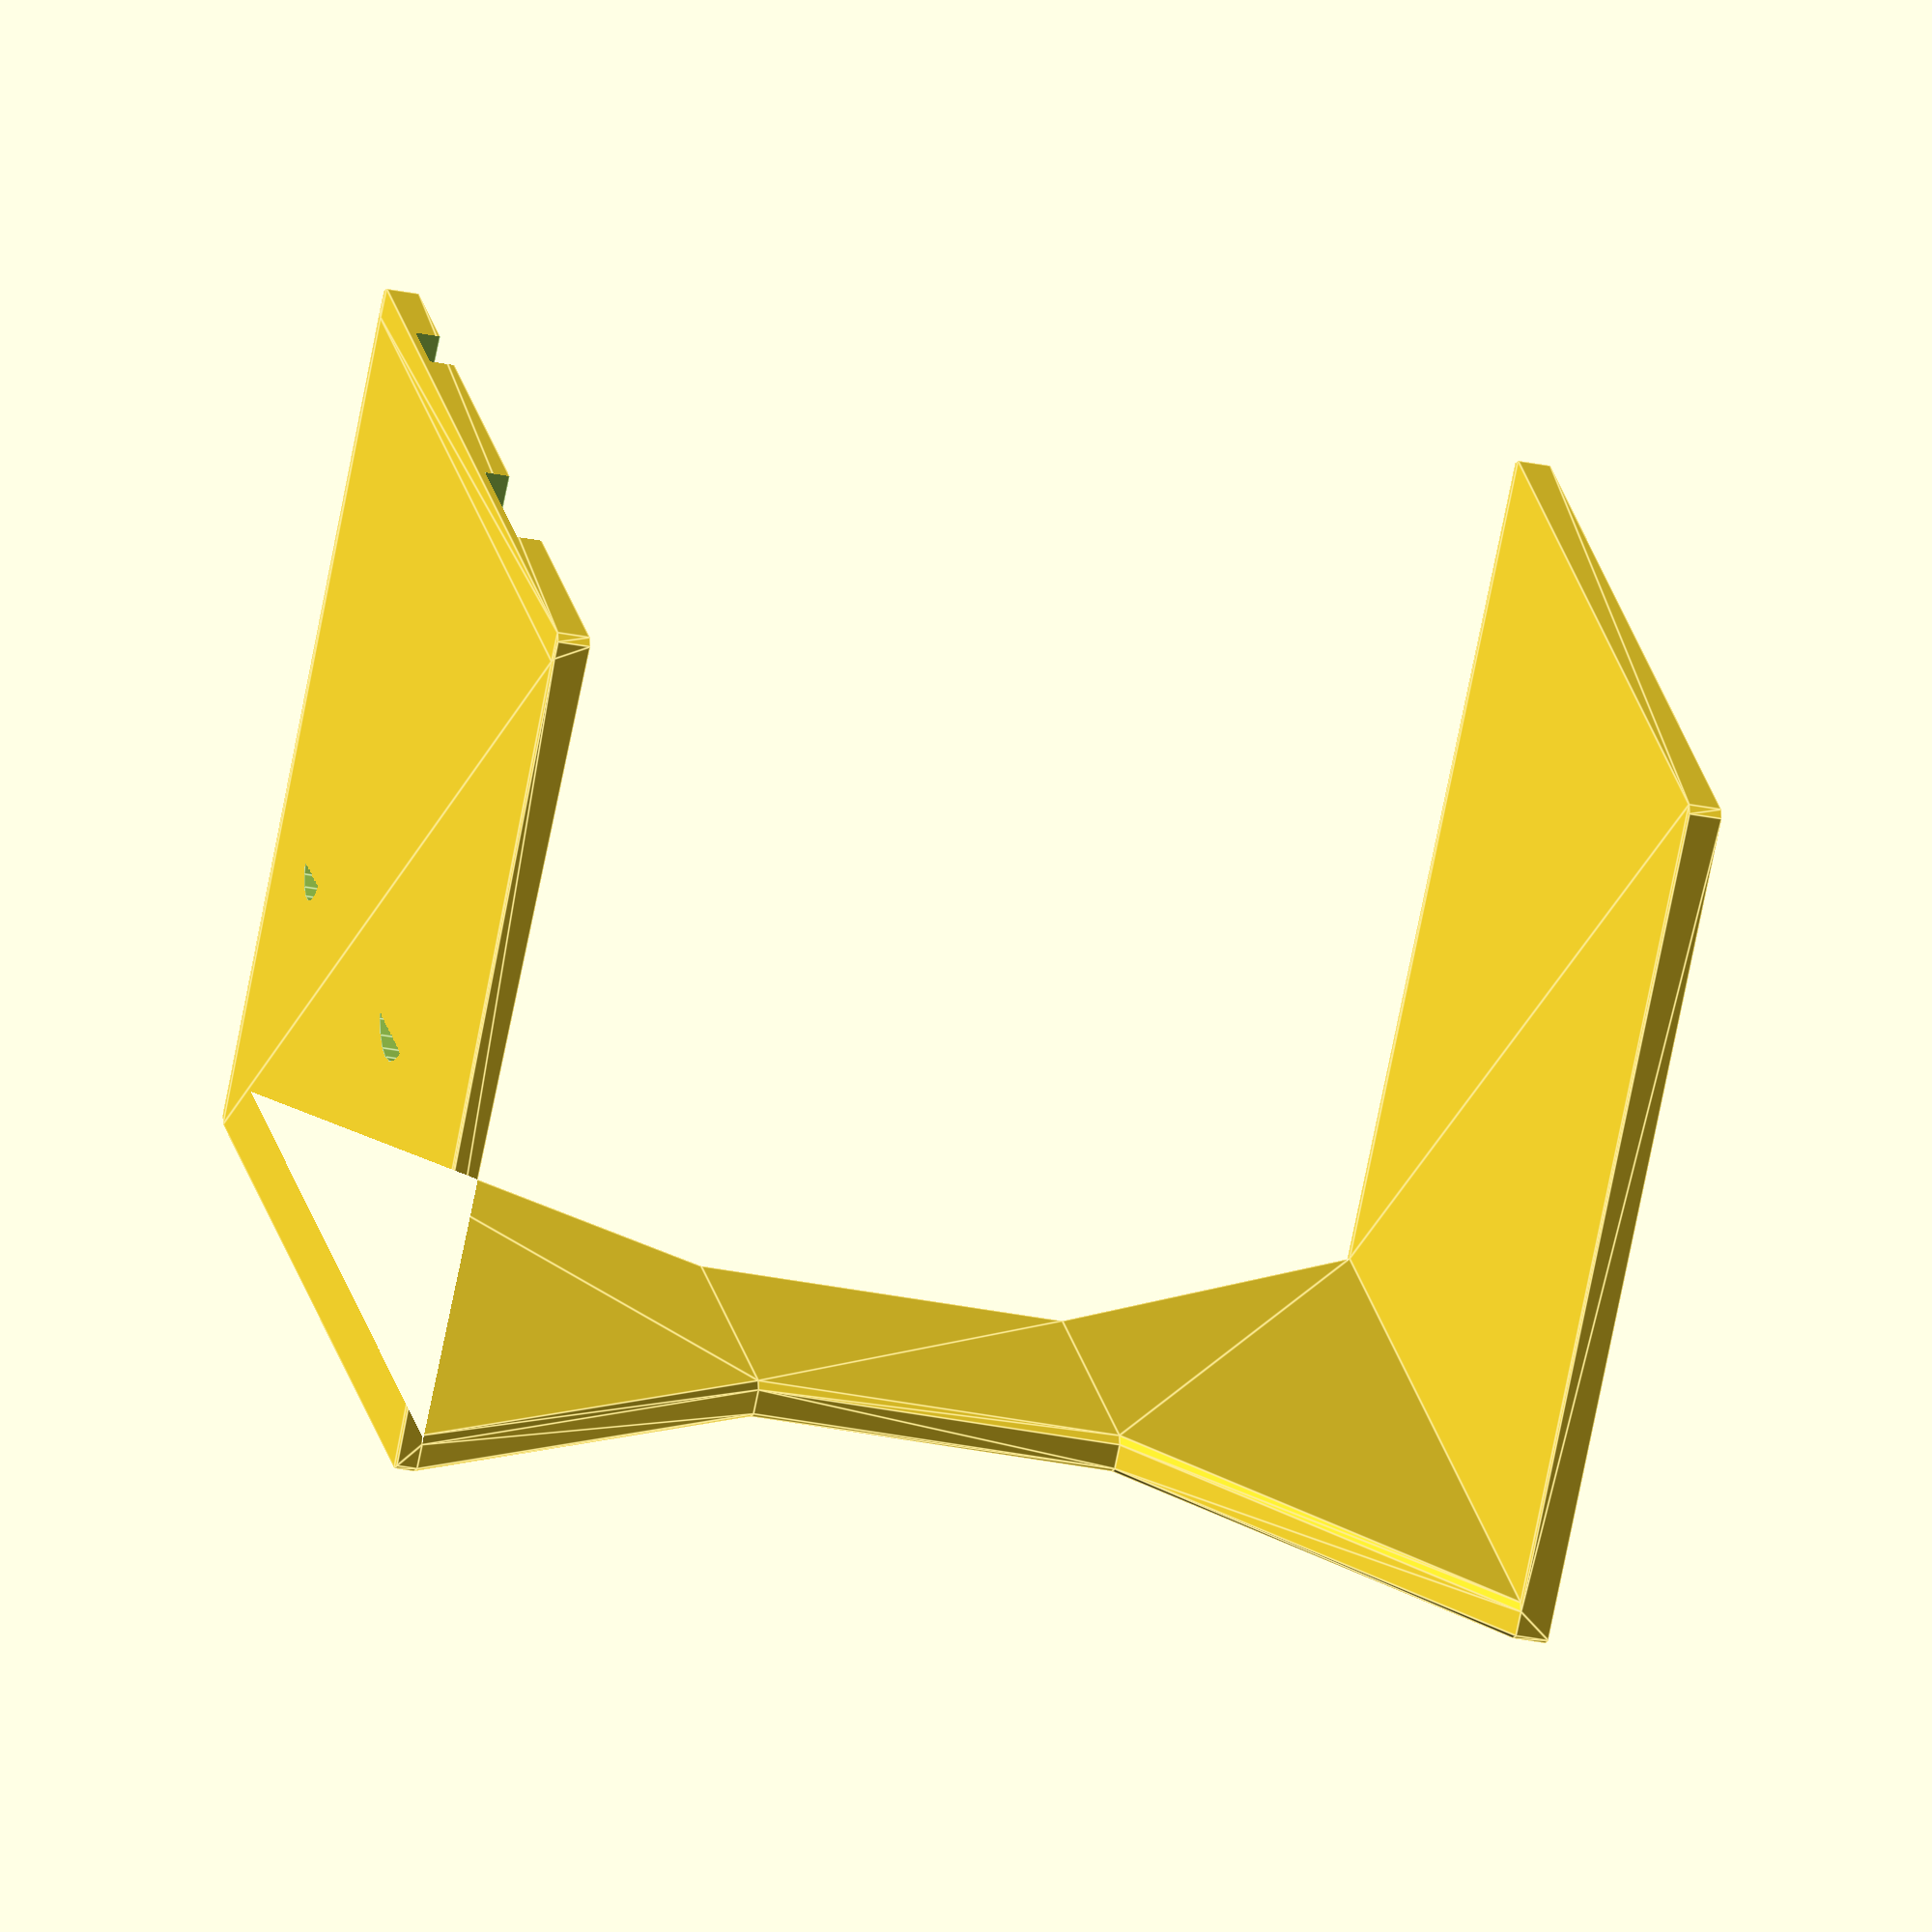
<openscad>
// Smoothness of generated output
nozzle_diameter = 0.4;
$fs = $preview ? $fs : nozzle_diameter / 2;
$fa = $preview ? $fa : 5;

bowl_cutout_diameter = 88.0;
brush_cutout_diameter = 27.0;
razor_cutout_diameter = 12.0;

// Wall thickness
thickness = 1.6;
height = 150.0;
// Was 120
width = bowl_cutout_diameter + 20 + razor_cutout_diameter*3;
depth = bowl_cutout_diameter + 20.0;

// Smoothing is INCREDIBLY slow.
should_smooth = true;

fudge = 0.01;

module angle_slice() {
    CubePoints = [
      [ 0, 0, 0 ],
      [ depth+fudge*2, 0, thickness+fudge ],
      [ depth+fudge*2, width+fudge*2, thickness+fudge ],
      [ 0, width+fudge*2, 0 ],
      [ 0, 0, thickness+fudge*2 ],
      [ depth+fudge*2, 0, thickness+fudge ],
      [ depth+fudge*2, width+fudge*2, thickness+fudge ],
      [ 0, width+fudge*2, thickness+fudge ]];

    CubeFaces = [
      [0,1,2,3],
      [4,5,1,0],
      [7,6,5,4],
      [5,6,2,1],
      [6,7,3,2],
      [7,4,0,3]];

    polyhedron( CubePoints, CubeFaces );
}

module side_slice() {
    CubePoints = [
      [ -fudge, -fudge, thickness*2 ],
      [ thickness*2, -fudge, thickness*2 ],
      [ thickness*2, width/3, (height-thickness*4)/3 ],
      [ -fudge, width/3, (height-thickness*4)/3 ],
      [ -fudge, -fudge, height-thickness*2 ],
      [ thickness*2, -fudge, height-thickness*2 ],
      [ thickness*2, width/3, (height-thickness*4)*2/3 ],
      [ -fudge, width/3, (height-thickness*4)*2/3 ]];

    CubeFaces = [
      [0,1,2,3],
      [4,5,1,0],
      [7,6,5,4],
      [5,6,2,1],
      [6,7,3,2],
      [7,4,0,3]];

    polyhedron( CubePoints, CubeFaces );
}

module body() {
    minkowski() {
    difference() {
        cube([depth, width, height]);
        translate([thickness,-fudge,thickness*2])
        cube([depth,width+fudge*2,height-thickness*4]);
        translate([-fudge,-fudge,height-thickness])
        angle_slice();
        side_slice();
        translate([0,width,0])
        mirror([0,1,0])
        side_slice();
    }
    cylinder(r=thickness,h=1);
    }
}

module bowl_cutout() {
    translate([depth/2,(bowl_cutout_diameter+20)/2,thickness+fudge])
    cylinder(h=thickness+fudge, d = bowl_cutout_diameter);
}

module top_cutout(cutout_diameter) {
    translate([cutout_diameter/2,0,-thickness*2-fudge])
    union() {
        cylinder(h=thickness*2+fudge*2, d = cutout_diameter);
        translate([0,-cutout_diameter/2,0])
        cube([depth, cutout_diameter,thickness*2+fudge*2]);
    }
}

module stand() {
    difference() {
        body();
        bowl_cutout();
        
        // Brush cutout
        translate([depth/3,(bowl_cutout_diameter+20)/2,height])
        top_cutout(brush_cutout_diameter);

        // Razor cutout
        translate([depth/3,bowl_cutout_diameter+20+razor_cutout_diameter,height])
        top_cutout(razor_cutout_diameter);
    }
}

//rotate([0,-90,0])
difference() {
stand();

    // slice off all the top
//    translate([-thickness, -thickness, thickness*3])
//    cube([depth+thickness*2, width+thickness*2, height+thickness*2]);

    // slice off all the bottom
//    translate([-thickness, -thickness, -fudge])
//    cube([depth+thickness*2, width+thickness*2, height-thickness*3]);
}

</openscad>
<views>
elev=36.3 azim=323.1 roll=75.6 proj=o view=edges
</views>
